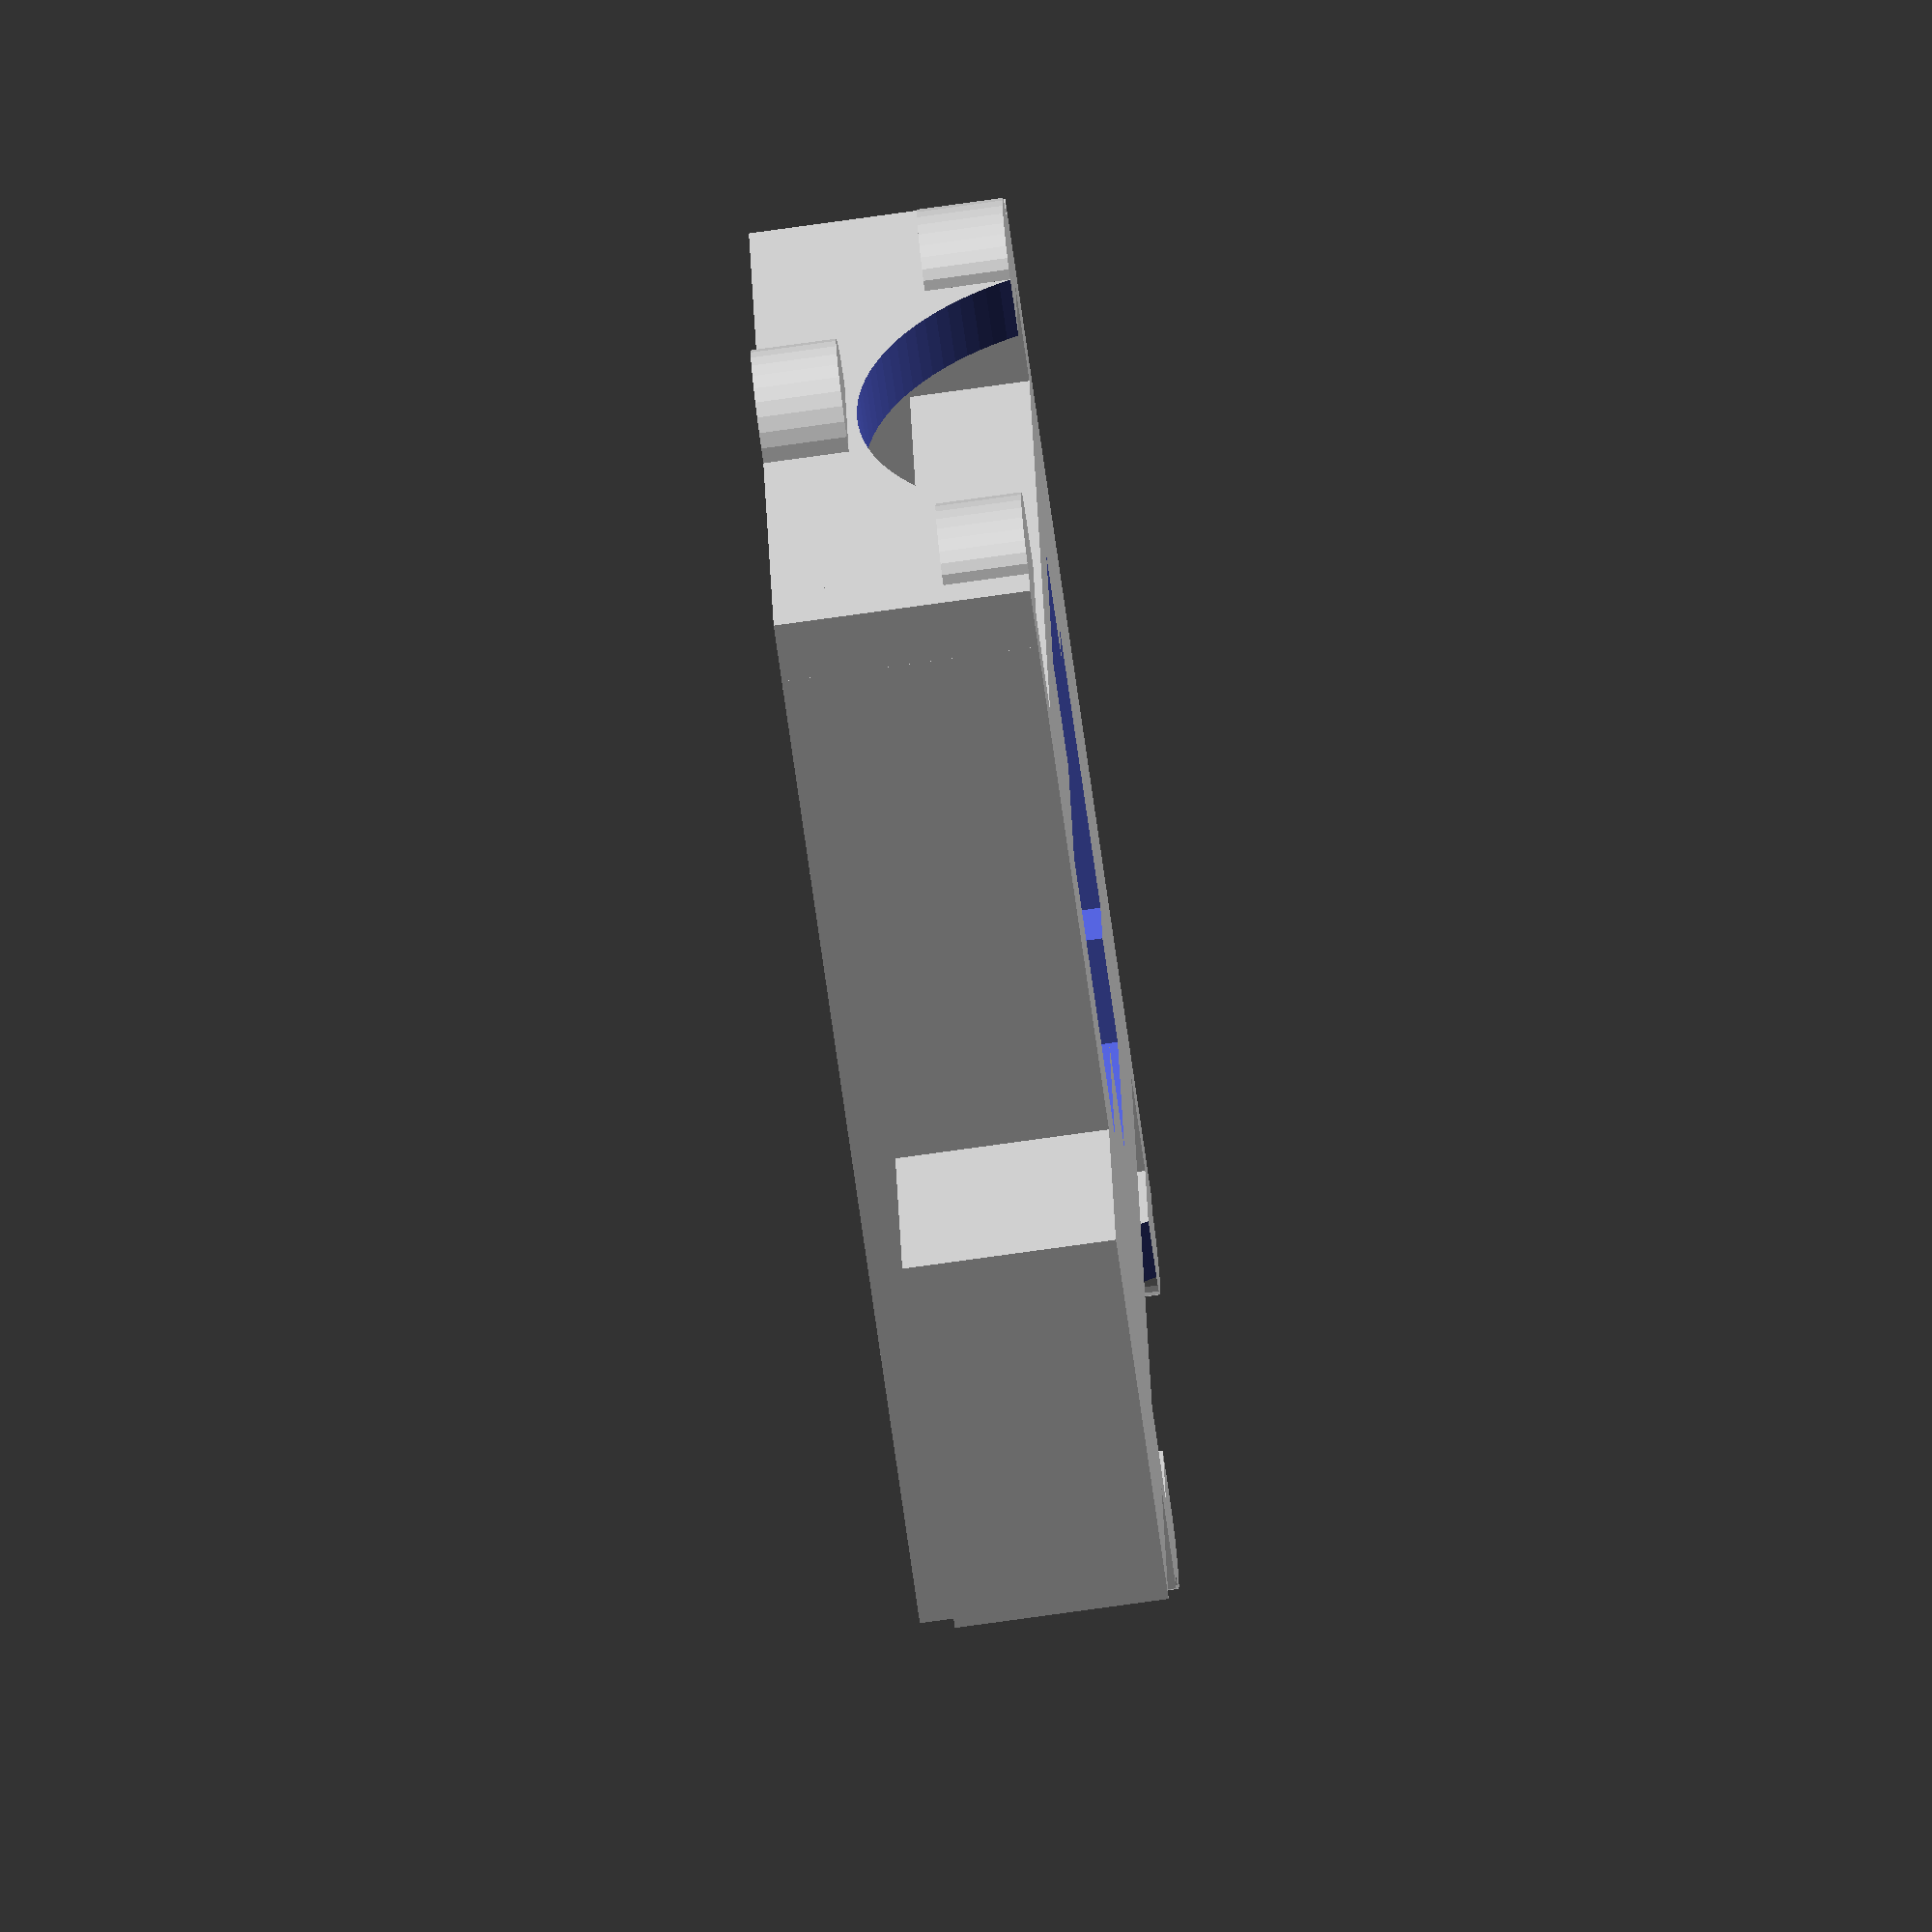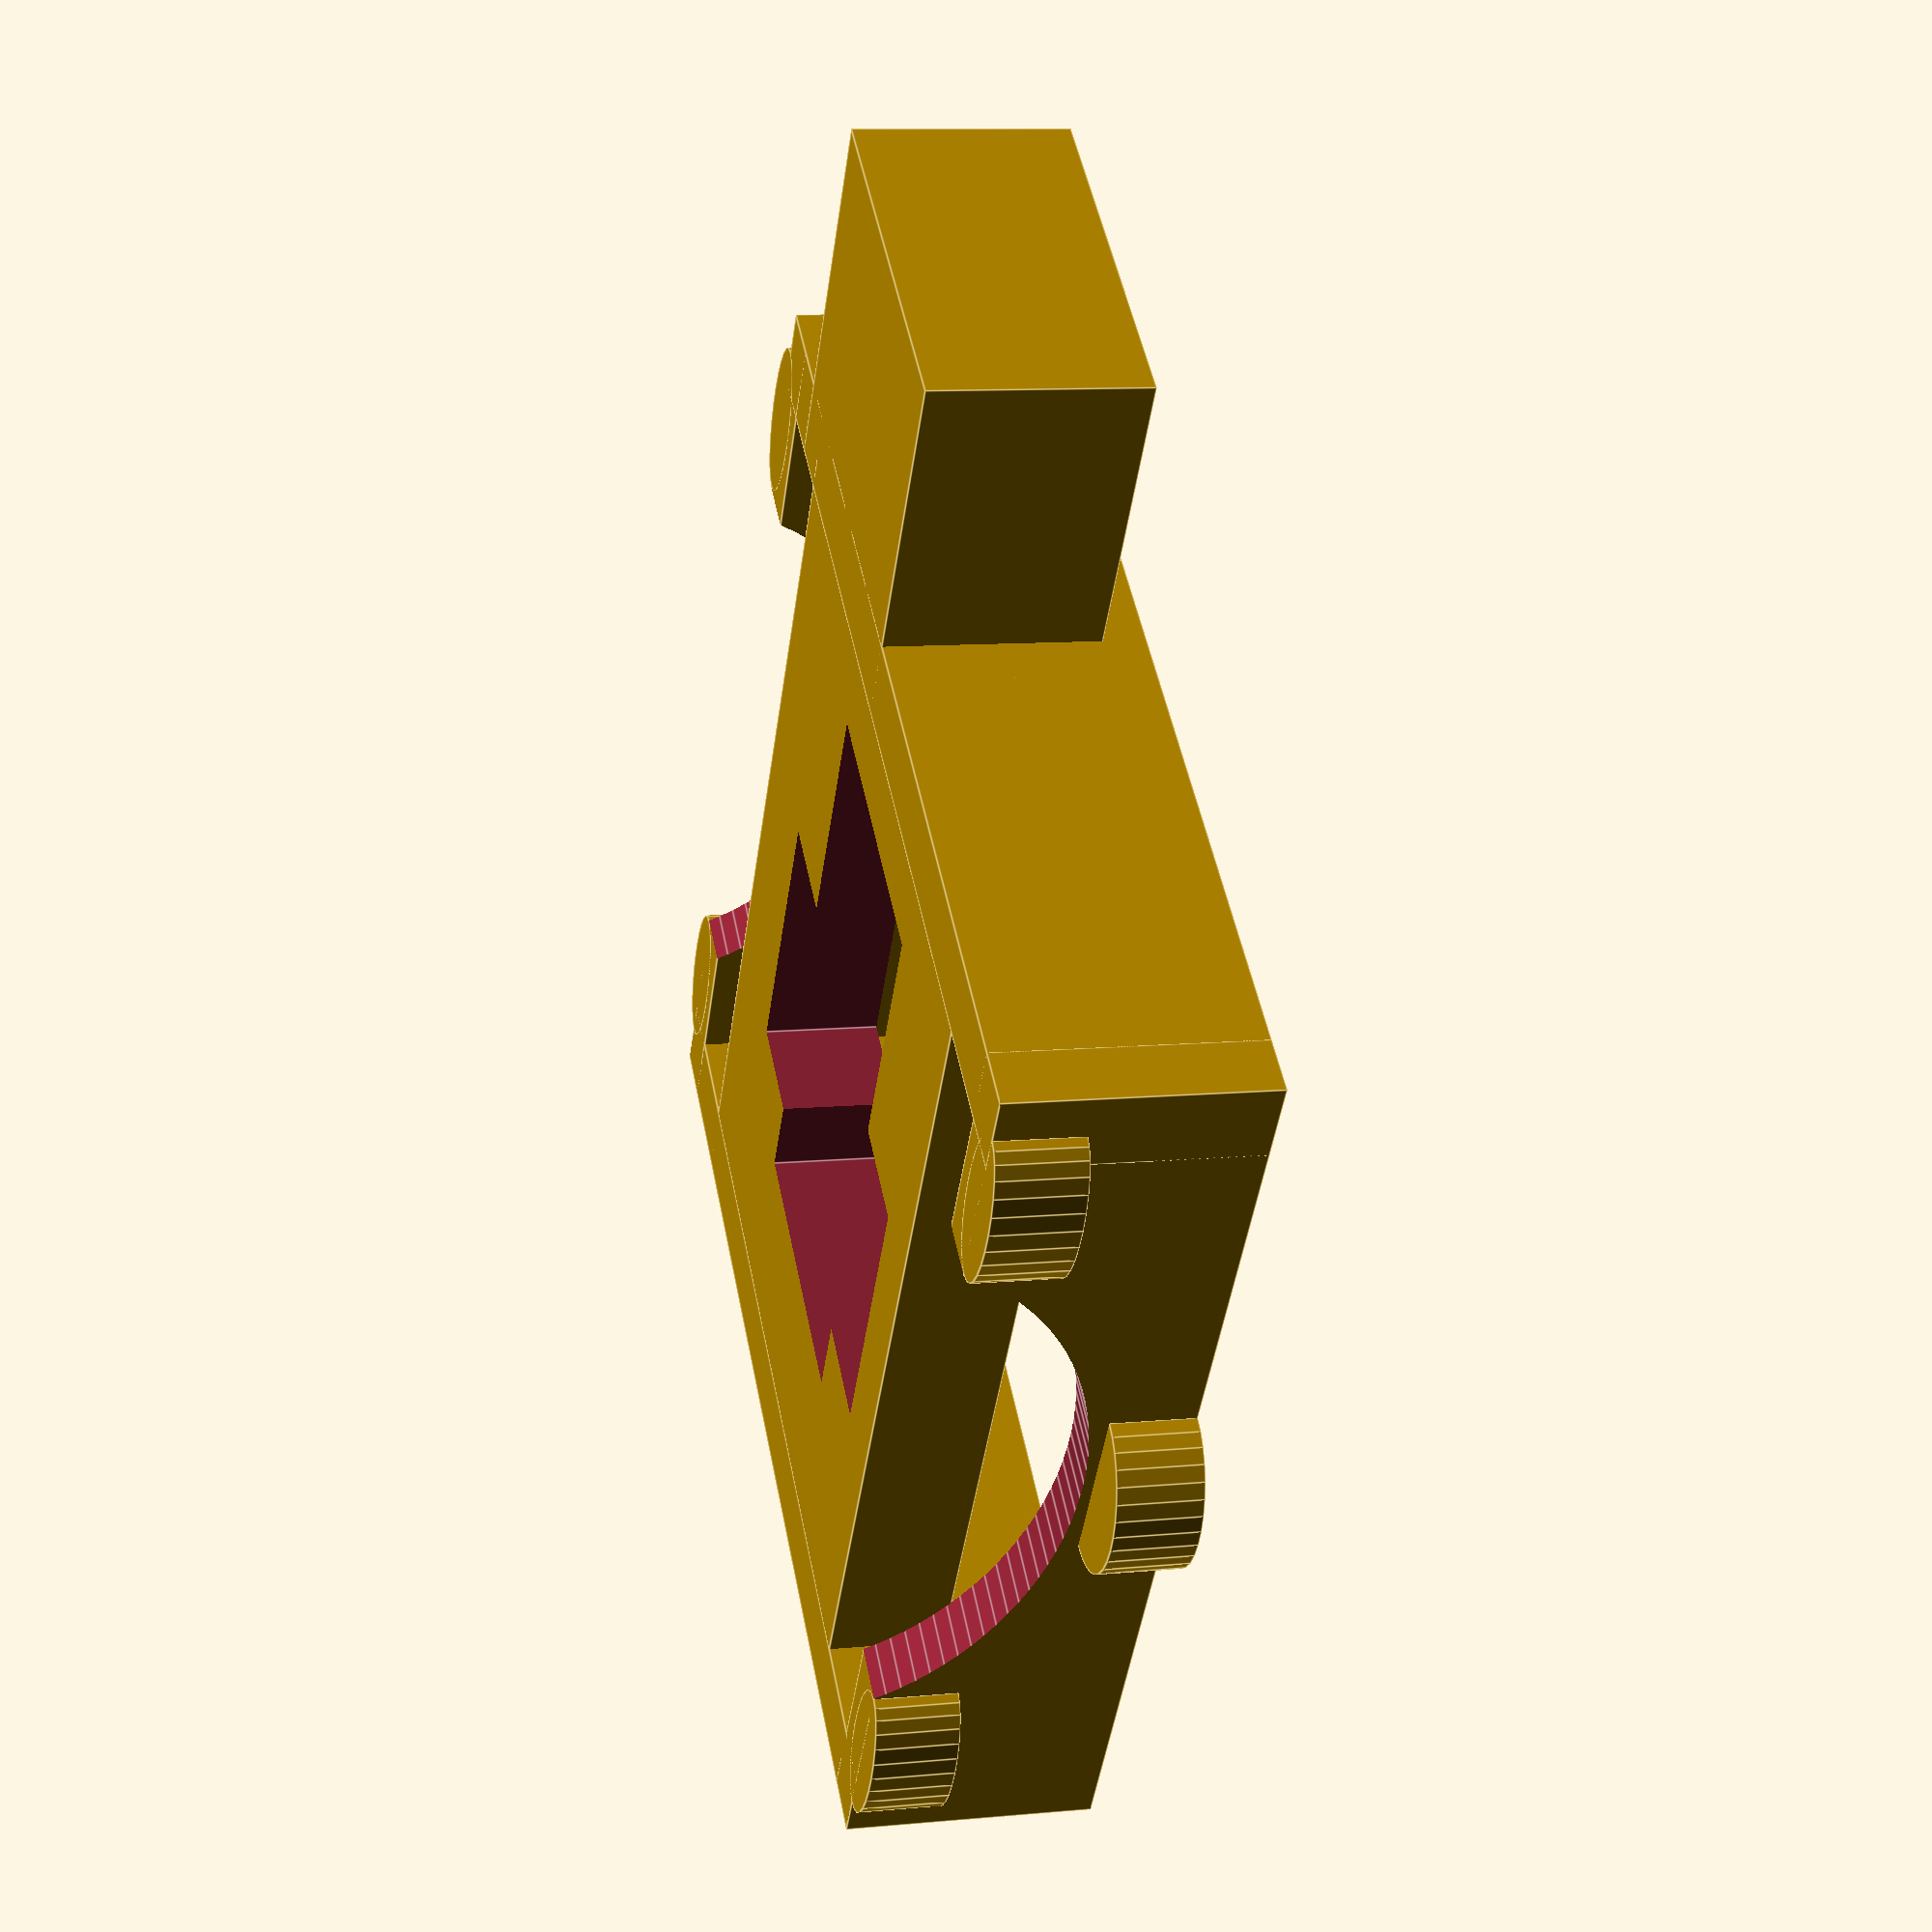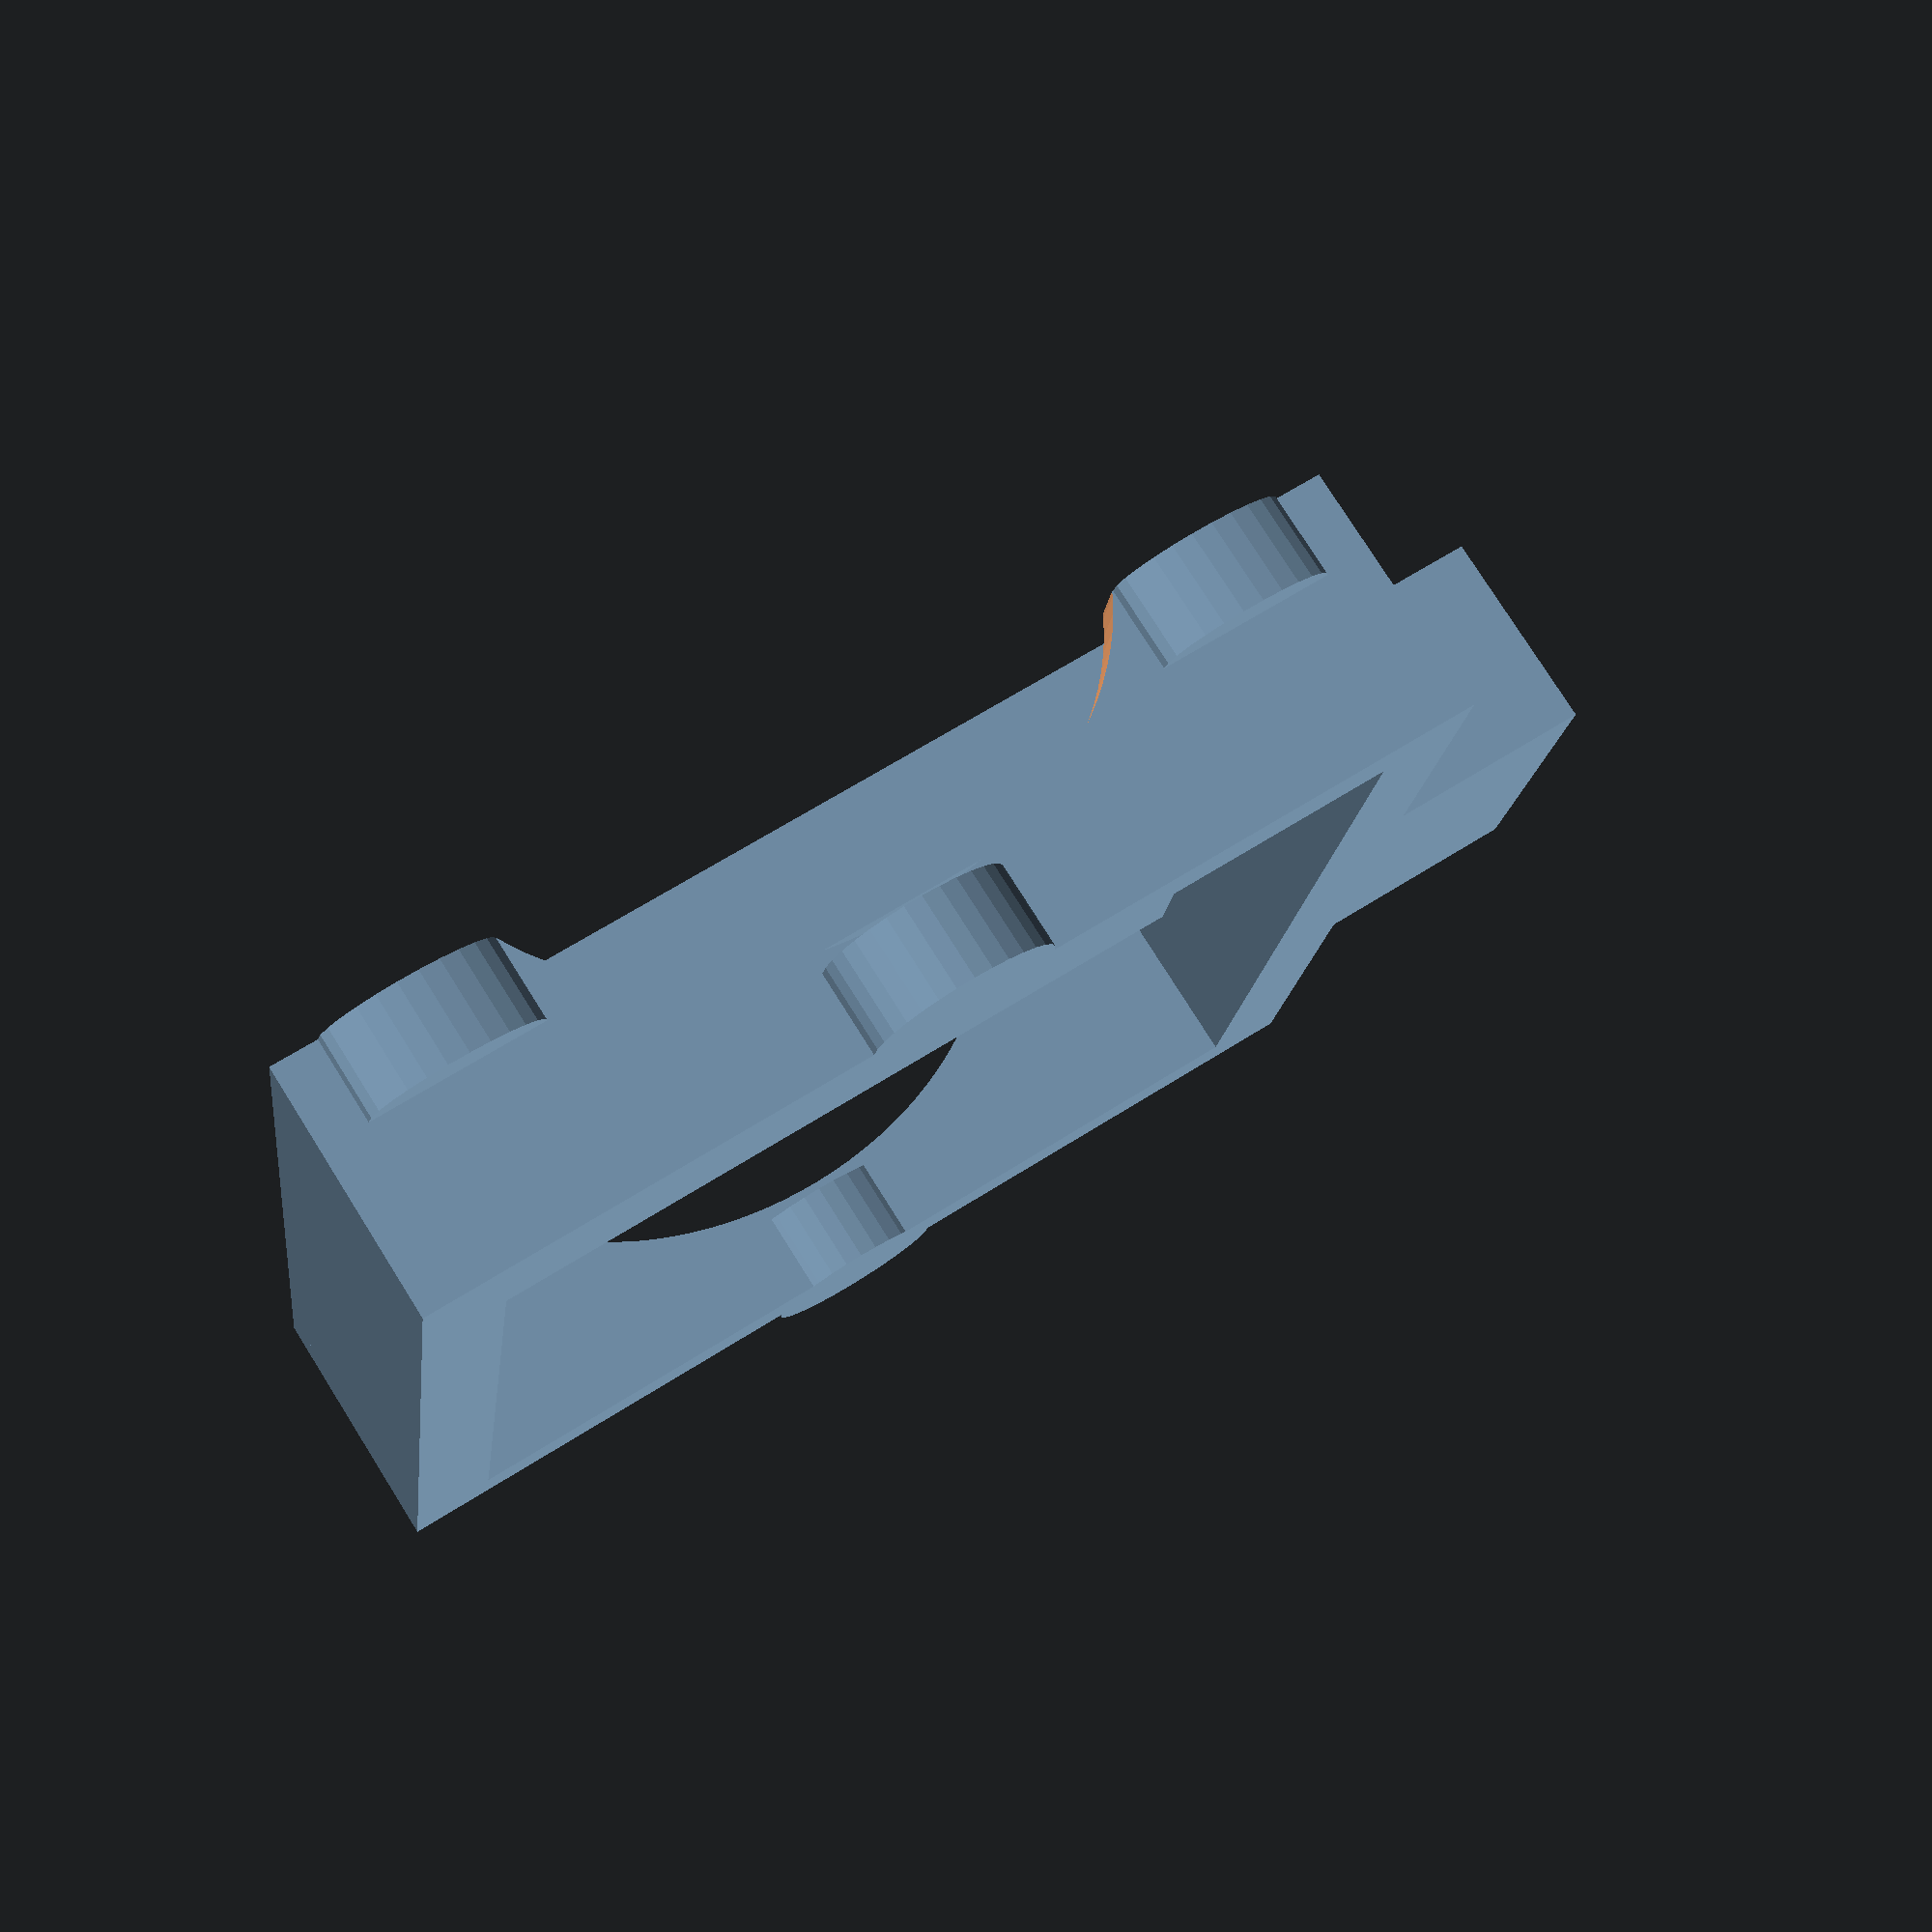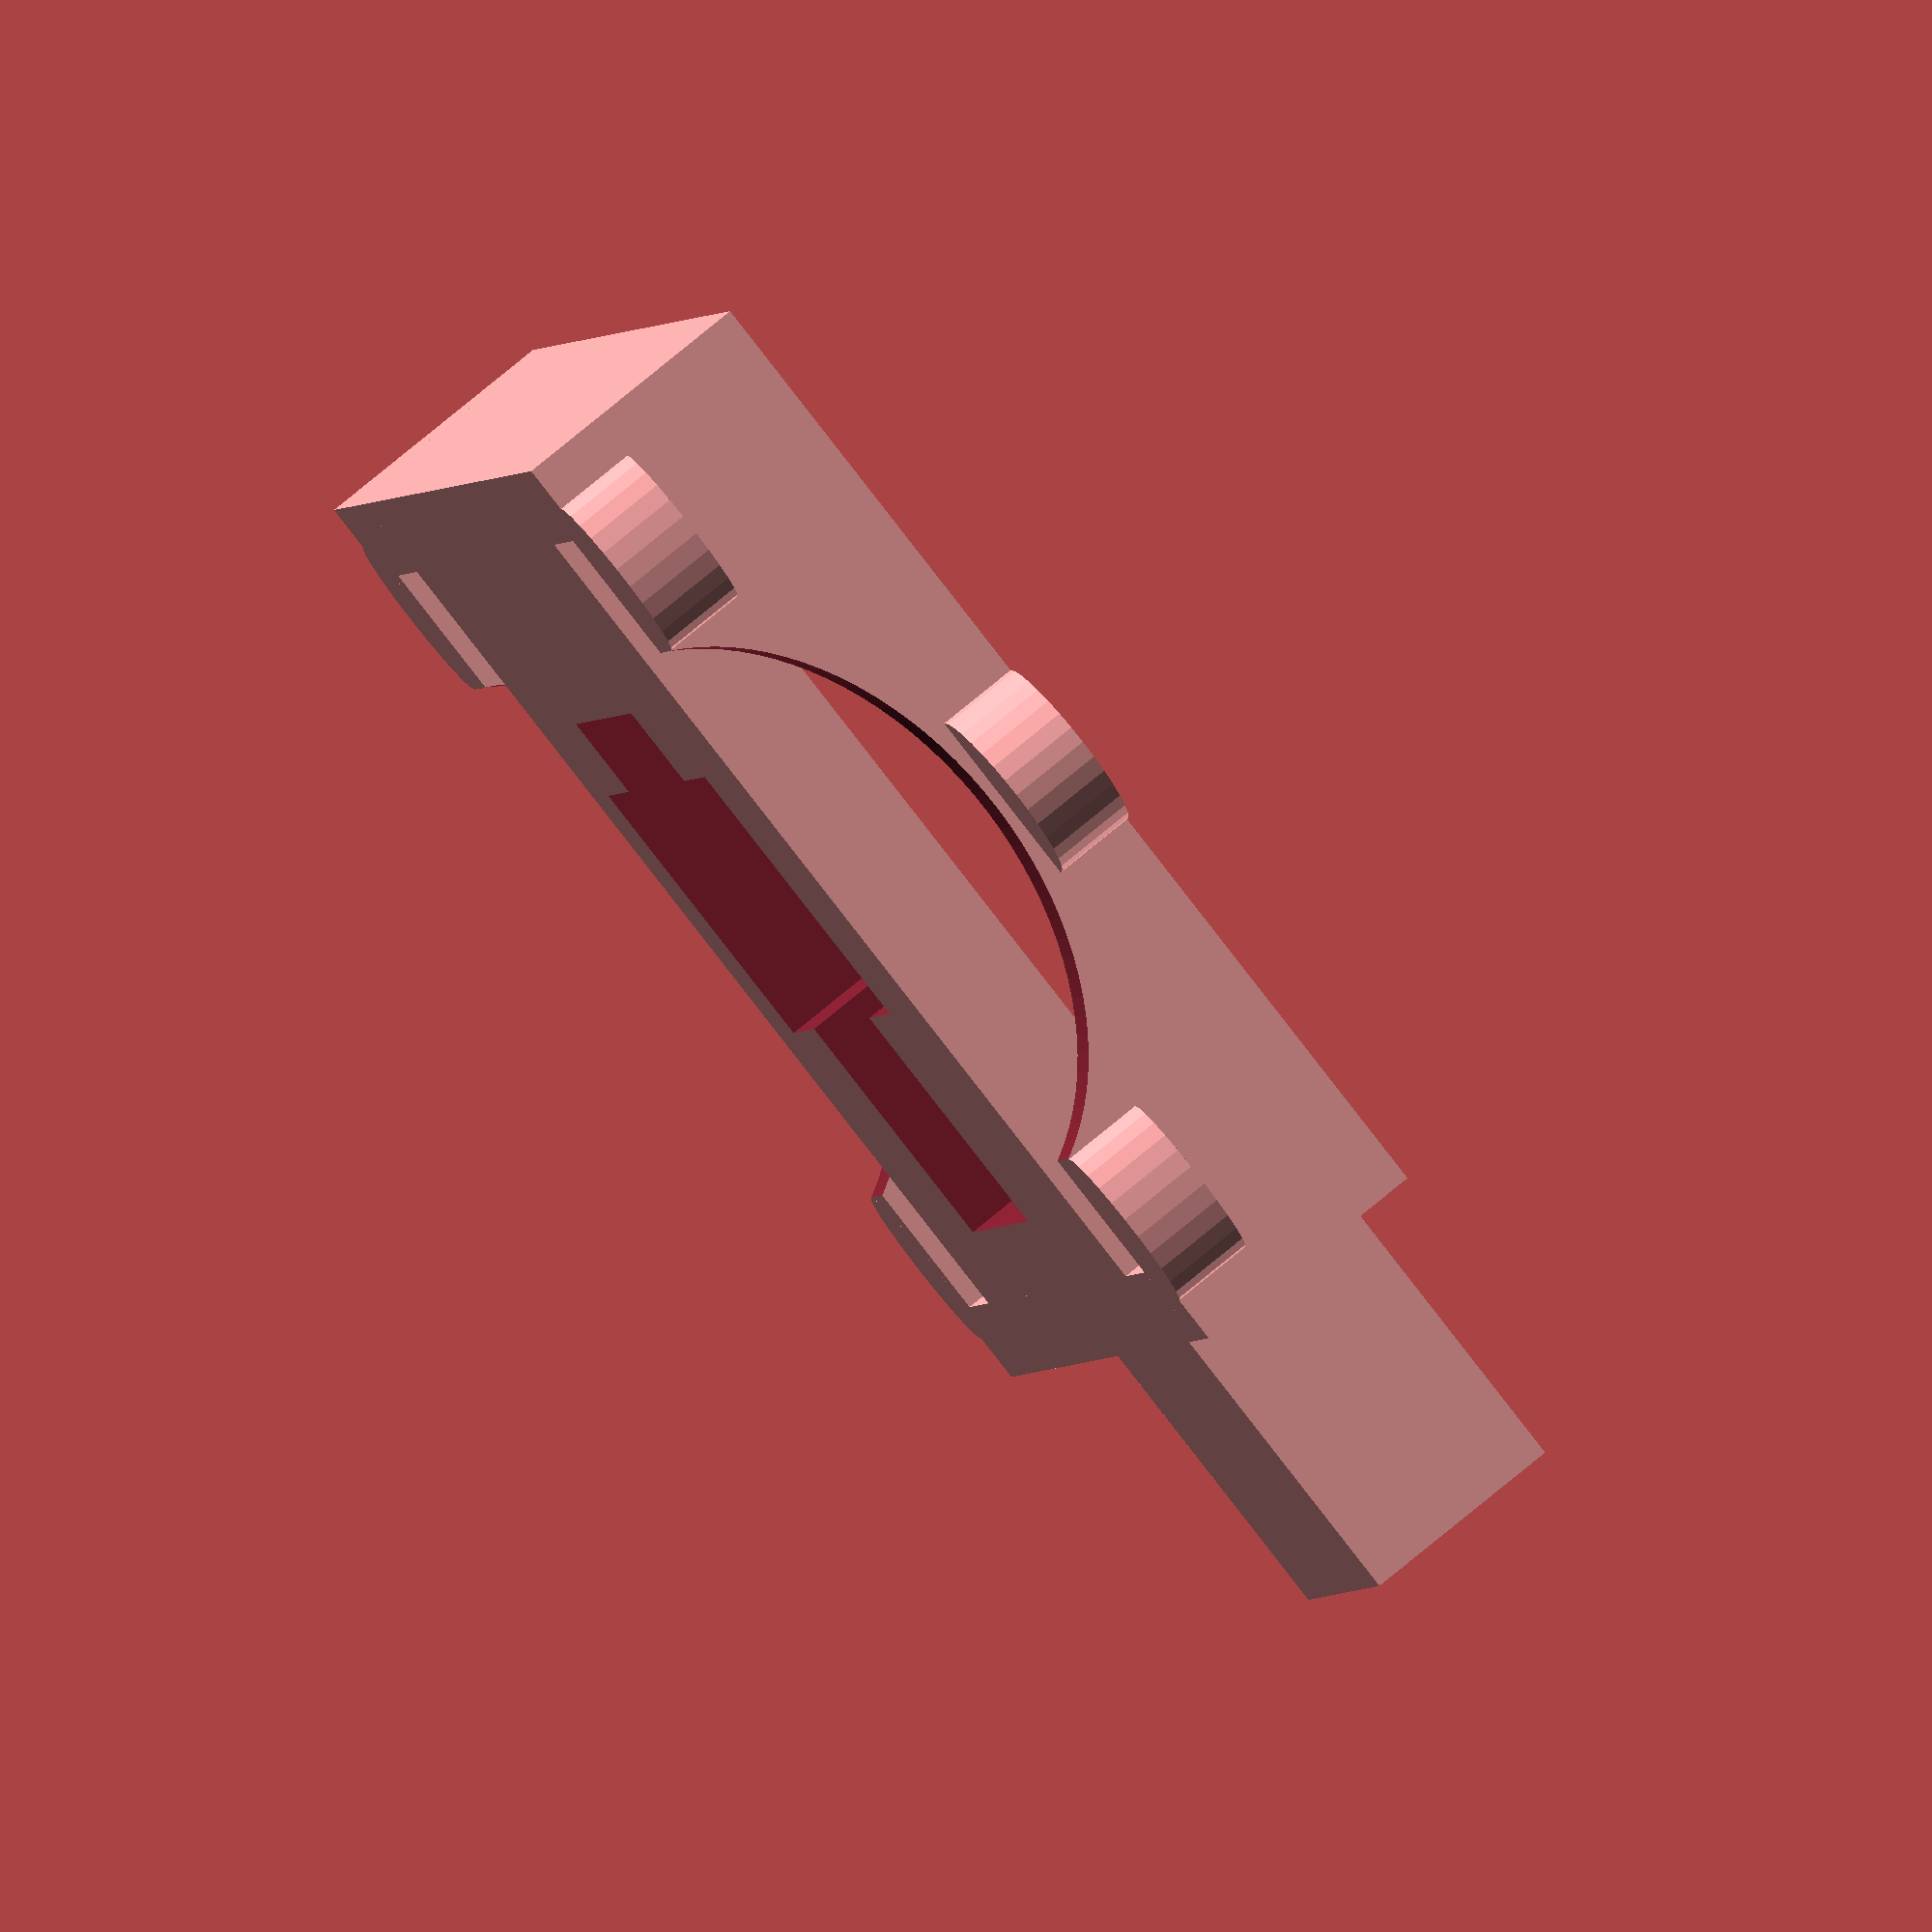
<openscad>
$fa=1;
$fs=0.2;

centralPlateLength = 12.8;
centralPlateWidth = 8.7;

crossHoleLength= 7.5;
crossHoleWidth=  3.5;
crossHoleClipGapDepth=  1.3 ;
crossHoleClipGapLength= 3.5 ;

yBarWidth = 1 ;
yBarLength = 12.5 ;

lockingPinLength = 3.6;
lockingPinWidth = 4.5 ;
lockingPinHeight = 2.5 ;

indexSpringHeight = 3; 

slidingGuideDiameter = 1.6 ;



module centralPlate () {
  module plate() {
    cube ([centralPlateLength,centralPlateWidth,1.4]);
  }

  module crossHole() {
    union () {
      translate ([-crossHoleLength/2,-crossHoleWidth/2,0]){
        cube ([crossHoleLength,crossHoleWidth,4]) ;
      }
      translate ([-crossHoleClipGapLength/2-1,-crossHoleWidth/2-crossHoleClipGapDepth]) {
        cube ([crossHoleClipGapLength,crossHoleWidth+2*crossHoleClipGapDepth,4]) ;
      }
    }
  }

  // combine
  translate ([-centralPlateLength/2,-centralPlateWidth/2,0]) {
    difference () {
      union () {
        plate () ;
      }
      union () {
        translate ([centralPlateLength/2+0.7,centralPlateWidth/2+0.4,-1]) {
          crossHole() ;
        }
      }
    }
  }
}

module yBar () {
  translate ([0,-yBarLength/2,0]) {
    cube ([yBarWidth,yBarLength,3]) ;
  }
}
module frontBar () {
  translate ([centralPlateLength/2-yBarWidth,0,0]) {
    yBar() ;
  }
}
module rearBar () {
  translate ([-centralPlateLength/2,,0]) {
    yBar() ;
  }
}

module lockingPin () {
  translate ([centralPlateLength/2-yBarWidth,-lockingPinWidth-0.5,0]) {
    cube ([lockingPinLength+1,lockingPinWidth,lockingPinHeight]);
  }
}

module indexSpring () {
  translate ([-centralPlateLength/2,0,0]) {
    union () {
      difference () {
      cube ([centralPlateLength,.7,indexSpringHeight]);
      translate ([centralPlateLength/2,0,-1]) {
      rotate ([90,0,0]) {
        scale ([1.25,0.9,1]) {
      cylinder (d=centralPlateLength/2, h= indexSpringHeight,center=true) ;
  }
      }
      }
      }
      translate ([centralPlateLength/2,0,2]) {
      scale ([1.1,0.9,1]) {
        cylinder (d=2,h=1);
        }
      }    
    }
  }
}

module leftIndexSpring () {
  translate ([0,-yBarLength/2,0]) {
    indexSpring ();
  }
}

module rightIndexSpring () {
  translate ([0,yBarLength/2,0]) {
    mirror ([0,1,0]){
      indexSpring ();
    }
  }
}

module slidingGuides() {
  for (x=[-1:2:1],y=[-1:2:1]){
    translate ([x*(centralPlateLength/2-slidingGuideDiameter),y*yBarLength/2,0]) {
      scale ([1.3,0.6,1]) {
      cylinder (d=slidingGuideDiameter);
      }
    }
  }
}

module batteryLock () {
  union () {
    centralPlate ();
    frontBar();
    rearBar() ;
    lockingPin ();
    leftIndexSpring() ;
    rightIndexSpring() ;
    slidingGuides();
  }
}

batteryLock () ;


</openscad>
<views>
elev=78.5 azim=99.4 roll=97.9 proj=o view=solid
elev=350.0 azim=233.6 roll=256.6 proj=p view=edges
elev=102.3 azim=187.6 roll=212.2 proj=p view=wireframe
elev=105.0 azim=343.4 roll=309.8 proj=o view=wireframe
</views>
